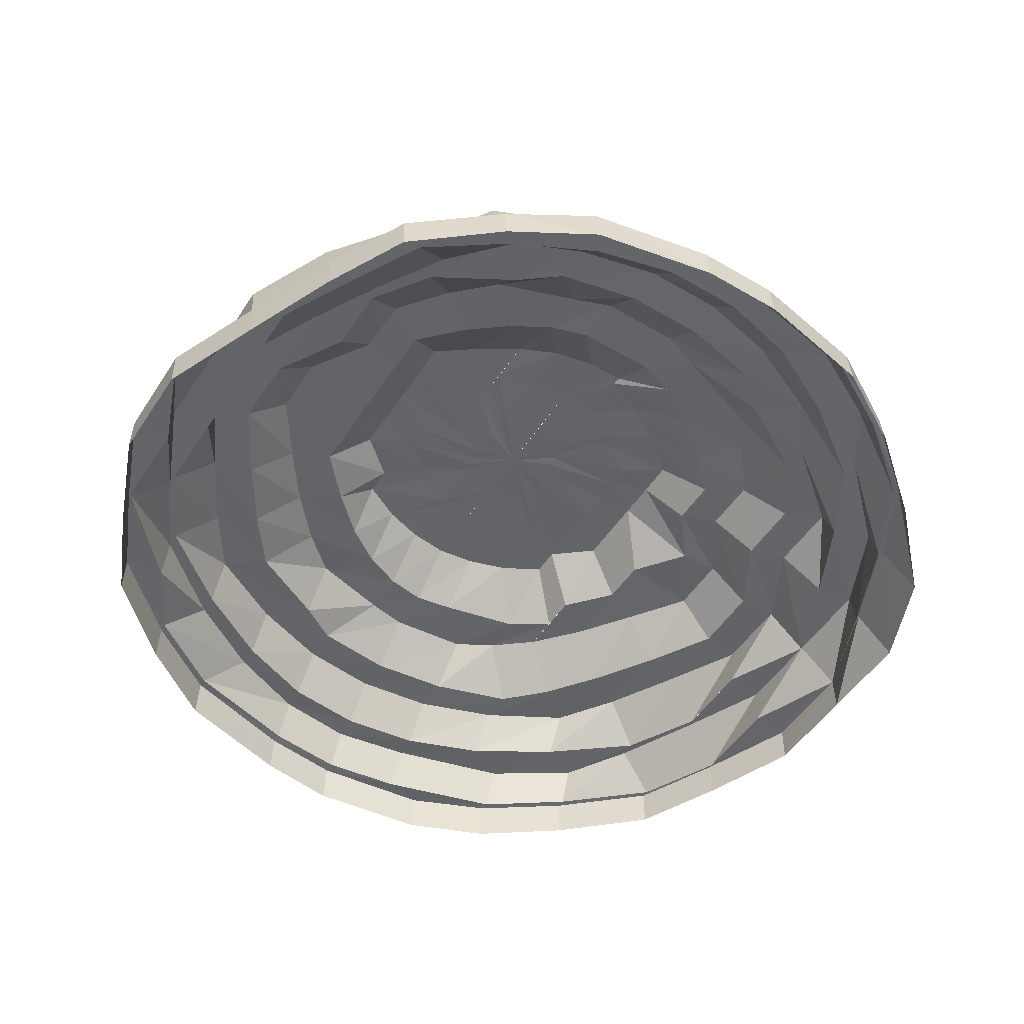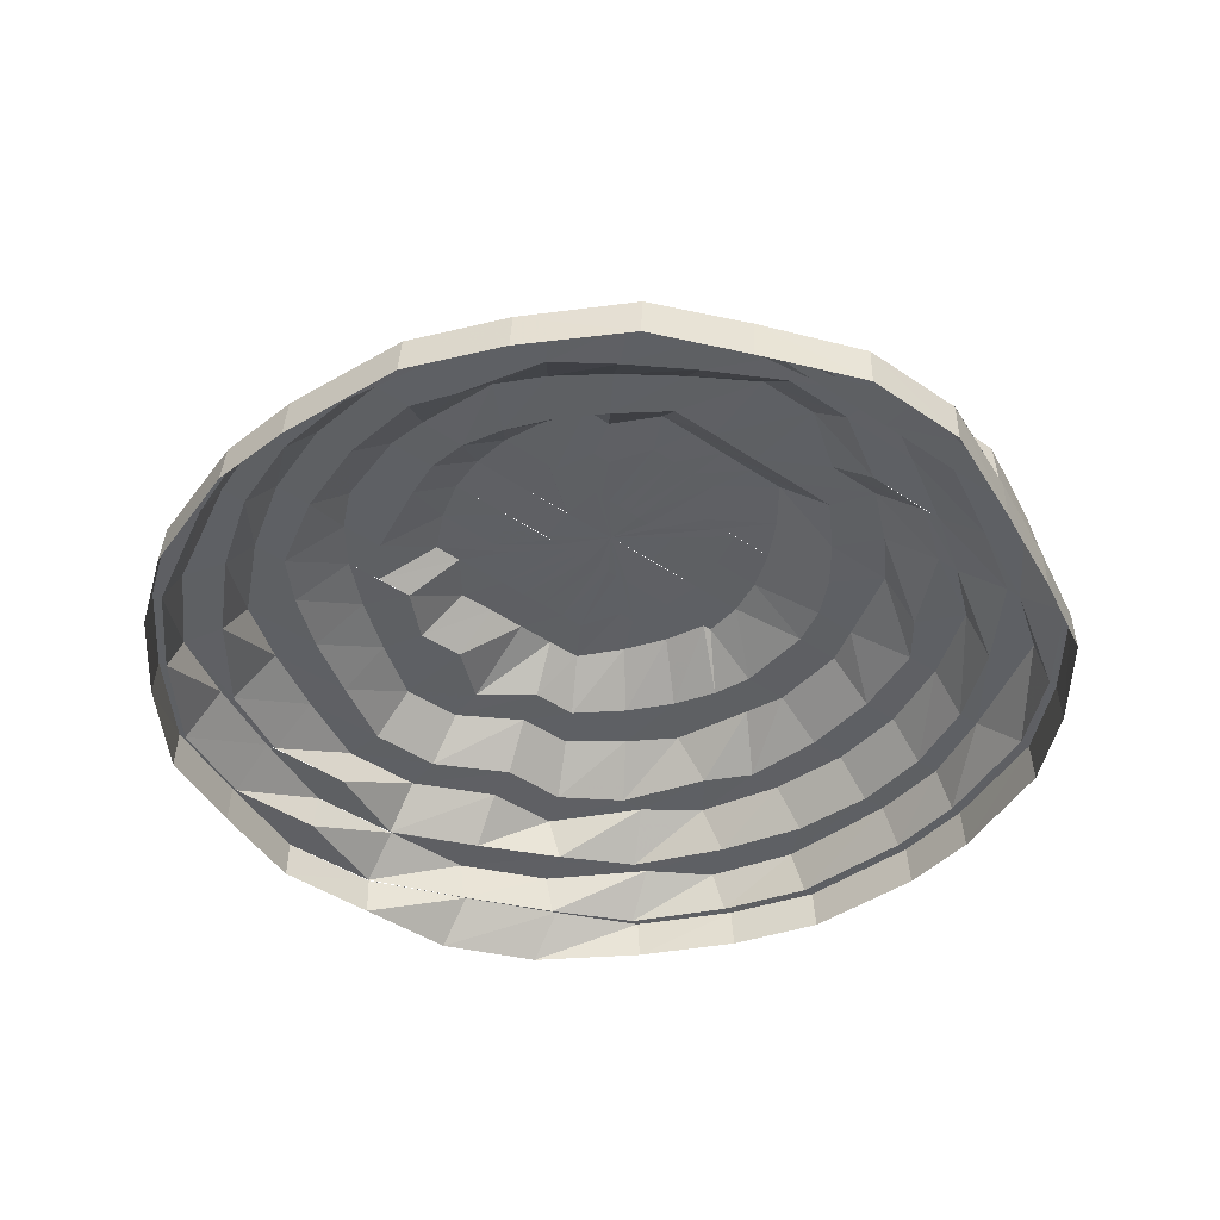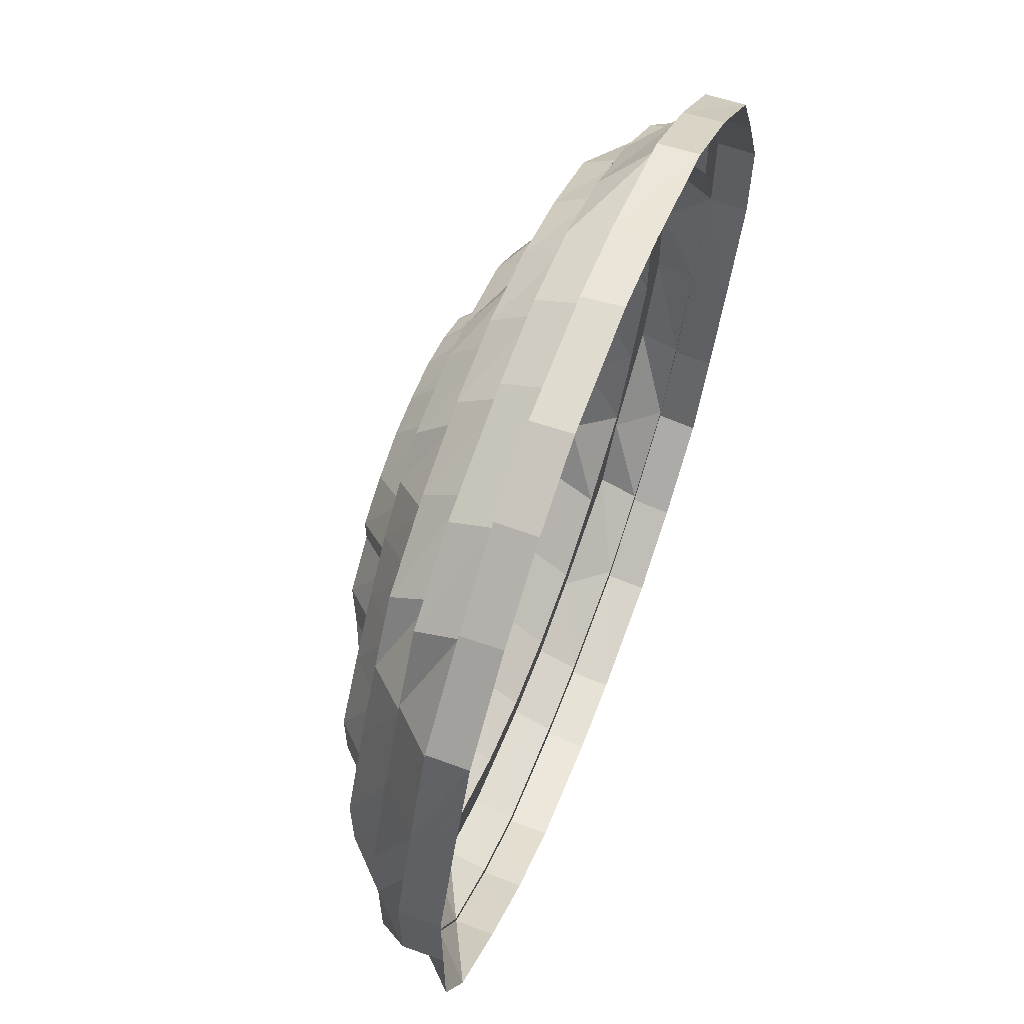
<metadata>
{"format":"obj","ext":"obj","renderer":"f3d","projection":"perspective","resolution":1024,"background":"white","views":[{"elev":-51.2,"azim":147.6,"up":"+Y"},{"elev":-42.8,"azim":50.9,"up":"+Y"},{"elev":62.8,"azim":-69.2,"up":"+Z"}]}
</metadata>
<code>
o 28416
v 2248 1883 13.39
v 2248 1883 13.39
v 2248 1883 13.39
v 2248 1883 13.39
v 2248 1883 13.39
v 2248 1883 13.39
v 2248 1883 13.38
v 2248 1883 13.39
v 2248 1883 13.38
v 2248 1883 13.39
v 2248 1883 13.39
v 2248 1883 13.38
v 2248 1883 13.37
v 2248 1883 13.37
v 2248 1883 13.38
v 2248 1883 13.38
v 2248 1883 13.38
v 2248 1883 13.37
v 2248 1883 13.35
v 2248 1883 13.37
v 2248 1883 13.35
v 2248 1883 13.37
v 2248 1883 13.37
v 2248 1883 13.35
v 2248 1883 13.33
v 2248 1883 13.33
v 2248 1883 13.35
v 2248 1883 13.35
v 2248 1883 13.35
v 2248 1883 13.33
v 2248 1883 13.33
v 2248 1883 13.33
v 2248 1883 13.3
v 2248 1883 13.3
v 2248 1883 13.33
v 2248 1883 13.3
v 2248 1883 13.28
v 2248 1883 13.3
v 2248 1883 13.28
v 2248 1883 13.25
v 2248 1883 13.28
v 2248 1883 13.25
v 2248 1883 13.23
v 2248 1883 13.25
v 2248 1883 13.23
v 2248 1883 13.21
v 2248 1883 13.23
v 2248 1883 13.21
v 2248 1883 13.25
v 2248 1883 13.23
v 2248 1883 13.21
v 2248 1883 13.21
v 2248 1883 13.19
v 2248 1883 13.19
v 2248 1883 13.18
v 2248 1883 13.19
v 2248 1883 13.18
v 2248 1883 13.18
v 2248 1883 13.18
v 2248 1883 13.18
v 2248 1883 13.18
v 2248 1883 13.18
v 2248 1883 13.18
v 2248 1883 13.18
v 2248 1883 13.18
v 2248 1883 13.18
v 2248 1883 13.19
v 2248 1883 13.18
v 2248 1883 13.19
v 2248 1883 13.21
v 2248 1883 13.21
v 2248 1883 13.19
v 2248 1883 13.23
v 2248 1883 13.21
v 2248 1883 13.23
v 2248 1883 13.25
v 2248 1883 13.25
v 2248 1883 13.28
v 2248 1883 13.25
v 2248 1883 13.28
v 2248 1883 13.23
v 2248 1883 13.25
v 2248 1883 13.23
v 2248 1883 13.21
v 2248 1883 13.21
v 2248 1883 13.23
v 2248 1883 13.21
v 2248 1883 13.25
v 2248 1883 13.26
v 2248 1883 13.25
v 2248 1883 13.28
v 2248 1883 13.2
v 2248 1883 13.2
v 2248 1883 13.2
v 2248 1883 13.19
v 2248 1883 13.21
v 2248 1883 13.22
v 2248 1883 13.18
v 2248 1883 13.18
v 2248 1883 13.19
v 2248 1883 13.19
v 2248 1883 13.18
v 2248 1883 13.19
v 2248 1883 13.18
v 2248 1883 13.18
v 2248 1883 13.18
v 2248 1883 13.19
v 2248 1883 13.18
v 2248 1883 13.18
v 2248 1883 13.19
v 2248 1883 13.19
v 2248 1883 13.18
v 2248 1883 13.18
v 2248 1883 13.2
v 2248 1883 13.2
v 2248 1883 13.2
v 2248 1883 13.19
v 2248 1883 13.21
v 2248 1883 13.21
v 2248 1883 13.23
v 2248 1883 13.23
v 2248 1883 13.26
v 2248 1883 13.23
v 2248 1883 13.28
v 2248 1883 13.25
v 2248 1883 13.25
v 2248 1883 13.28
v 2248 1883 13.28
v 2248 1883 13.28
v 2248 1883 13.28
v 2248 1883 13.3
v 2248 1883 13.3
v 2248 1883 13.28
v 2248 1883 13.3
v 2248 1883 13.3
v 2248 1883 13.28
v 2248 1883 13.26
v 2248 1883 13.26
v 2248 1883 13.25
v 2248 1883 13.23
v 2248 1883 13.32
v 2248 1883 13.21
v 2248 1883 13.23
v 2248 1883 13.32
v 2248 1883 13.3
v 2248 1883 13.28
v 2248 1883 13.28
v 2248 1883 13.28
v 2248 1883 13.26
v 2248 1883 13.23
v 2248 1883 13.26
v 2248 1883 13.32
v 2248 1883 13.32
v 2248 1883 13.3
v 2248 1883 13.34
v 2248 1883 13.34
v 2248 1883 13.32
v 2248 1883 13.33
v 2248 1883 13.34
v 2248 1883 13.31
v 2248 1883 13.34
v 2248 1883 13.35
v 2248 1883 13.36
v 2248 1883 13.33
v 2248 1883 13.3
v 2248 1883 13.32
v 2248 1883 13.3
v 2248 1883 13.33
v 2248 1883 13.3
v 2248 1883 13.28
v 2248 1883 13.3
v 2248 1883 13.3
v 2248 1883 13.28
v 2248 1883 13.35
v 2248 1883 13.35
v 2248 1883 13.36
v 2248 1883 13.37
v 2248 1883 13.37
v 2248 1883 13.37
v 2248 1883 13.37
v 2248 1883 13.36
v 2248 1883 13.38
v 2248 1883 13.37
v 2248 1883 13.35
v 2248 1883 13.36
v 2248 1883 13.37
v 2248 1883 13.36
v 2248 1883 13.35
v 2248 1883 13.34
v 2248 1883 13.34
v 2248 1883 13.35
v 2248 1883 13.32
v 2248 1883 13.35
v 2248 1883 13.33
v 2248 1883 13.34
v 2248 1883 13.34
v 2248 1883 13.32
v 2248 1883 13.3
v 2248 1883 13.34
v 2248 1883 13.33
v 2248 1883 13.28
v 2248 1883 13.3
v 2248 1883 13.32
v 2248 1883 13.31
v 2248 1883 13.32
v 2248 1883 13.31
v 2248 1883 13.33
v 2248 1883 13.31
v 2248 1883 13.3
v 2248 1883 13.32
v 2248 1883 13.34
v 2248 1883 13.33
v 2248 1883 13.36
v 2248 1883 13.35
v 2248 1883 13.37
v 2248 1883 13.34
v 2248 1883 13.38
v 2248 1883 13.36
v 2248 1883 13.38
v 2248 1883 13.38
v 2248 1883 13.39
v 2248 1883 13.38
v 2248 1883 13.38
v 2248 1883 13.39
v 2248 1883 13.39
v 2248 1883 13.39
v 2248 1883 13.39
v 2248 1883 13.38
v 2248 1883 13.39
v 2248 1883 13.39
v 2248 1883 13.37
v 2248 1883 13.37
v 2248 1883 13.38
v 2248 1883 13.38
v 2248 1883 13.36
v 2248 1883 13.36
v 2248 1883 13.35
v 2248 1883 13.34
v 2248 1883 13.34
v 2248 1883 13.34
v 2248 1883 13.33
v 2248 1883 13.32
v 2248 1883 13.32
v 2248 1883 13.31
v 2248 1883 13.31
v 2248 1883 13.31
v 2248 1883 13.32
v 2248 1883 13.3
v 2248 1883 13.3
v 2248 1883 13.3
v 2248 1883 13.32
v 2248 1883 13.34
v 2248 1883 13.3
v 2248 1883 13.28
v 2248 1883 13.3
v 2248 1883 13.32
v 2248 1883 13.28
v 2248 1883 13.37
v 2248 1883 13.37
v 2248 1883 13.35
v 2248 1883 13.35
v 2248 1883 13.33
v 2248 1883 13.33
v 2248 1883 13.3
v 2248 1883 13.3
v 2248 1883 13.3
v 2248 1883 13.28
v 2248 1883 13.28
v 2248 1883 13.28
v 2248 1883 13.28
v 2248 1883 13.3
v 2248 1883 13.26
v 2248 1883 13.26
v 2248 1883 13.24
v 2248 1883 13.26
v 2248 1883 13.26
v 2248 1883 13.24
v 2248 1883 13.24
v 2248 1883 13.26
v 2248 1883 13.26
v 2248 1883 13.28
v 2248 1883 13.3
v 2248 1883 13.25
v 2248 1883 13.27
v 2248 1883 13.25
v 2248 1883 13.28
v 2248 1883 13.23
v 2248 1883 13.24
v 2248 1883 13.22
v 2248 1883 13.24
v 2248 1883 13.23
v 2248 1883 13.26
v 2248 1883 13.21
v 2248 1883 13.23
v 2248 1883 13.23
v 2248 1883 13.25
v 2248 1883 13.21
v 2248 1883 13.22
v 2248 1883 13.2
v 2248 1883 13.21
v 2248 1883 13.23
v 2248 1883 13.22
v 2248 1883 13.2
v 2248 1883 13.21
v 2248 1883 13.22
v 2248 1883 13.2
v 2248 1883 13.21
v 2248 1883 13.22
v 2248 1883 13.2
v 2248 1883 13.21
v 2248 1883 13.22
v 2248 1883 13.21
v 2248 1883 13.22
v 2248 1883 13.23
v 2248 1883 13.23
v 2248 1883 13.23
v 2248 1883 13.24
v 2248 1883 13.24
v 2248 1883 13.25
v 2248 1883 13.22
v 2248 1883 13.25
v 2248 1883 13.25
v 2248 1883 13.22
v 2248 1883 13.24
v 2248 1883 13.27
v 2248 1883 13.21
v 2248 1883 13.24
v 2248 1883 13.26
v 2248 1883 13.28
v 2248 1883 13.26
v 2248 1883 13.28
v 2248 1883 13.28
v 2248 1883 13.26
v 2248 1883 13.3
v 2248 1883 13.3
v 2248 1883 13.28
v 2248 1883 13.3
v 2248 1883 13.31
v 2248 1883 13.28
v 2248 1883 13.29
v 2248 1883 13.31
v 2248 1883 13.32
v 2248 1883 13.33
v 2248 1883 13.32
v 2248 1883 13.32
v 2248 1883 13.31
v 2248 1883 13.31
v 2248 1883 13.32
v 2248 1883 13.31
v 2248 1883 13.31
v 2248 1883 13.3
v 2248 1883 13.3
v 2248 1883 13.3
v 2248 1883 13.28
v 2248 1883 13.3
v 2248 1883 13.31
v 2248 1883 13.3
v 2248 1883 13.3
v 2248 1883 13.3
v 2248 1883 13.29
v 2248 1883 13.3
v 2248 1883 13.29
v 2248 1883 13.29
v 2248 1883 13.29
v 2248 1883 13.28
v 2248 1883 13.27
v 2248 1883 13.29
v 2248 1883 13.28
v 2248 1883 13.27
v 2248 1883 13.26
v 2248 1883 13.28
v 2248 1883 13.28
v 2248 1883 13.26
v 2248 1883 13.28
v 2248 1883 13.27
v 2248 1883 13.26
v 2248 1883 13.28
v 2248 1883 13.26
v 2248 1883 13.25
v 2248 1883 13.27
v 2248 1883 13.26
v 2248 1883 13.24
v 2248 1883 13.23
v 2248 1883 13.27
v 2248 1883 13.26
v 2248 1883 13.27
v 2248 1883 13.26
v 2248 1883 13.24
v 2248 1883 13.23
v 2248 1883 13.24
v 2248 1883 13.23
v 2248 1883 13.24
v 2248 1883 13.24
v 2248 1883 13.26
v 2248 1883 13.27
v 2248 1883 13.25
v 2248 1883 13.25
v 2248 1883 13.27
v 2248 1883 13.26
v 2248 1883 13.26
v 2248 1883 13.26
v 2248 1883 13.27
v 2248 1883 13.26
v 2248 1883 13.26
v 2248 1883 13.27
v 2248 1883 13.27
v 2248 1883 13.27
v 2248 1883 13.27
v 2248 1883 13.28
v 2248 1883 13.28
v 2248 1883 13.28
v 2248 1883 13.28
v 2248 1883 13.29
v 2248 1883 13.28
v 2248 1883 13.28
v 2248 1883 13.29
v 2248 1883 13.28
v 2248 1883 13.29
v 2248 1883 13.3
v 2248 1883 13.29
v 2248 1883 13.3
v 2248 1883 13.31
v 2248 1883 13.3
v 2248 1883 13.29
v 2248 1883 13.29
v 2248 1883 13.3
v 2248 1883 13.28
f 1 2 3
f 4 2 5
f 6 1 4
f 2 7 8
f 5 7 9
f 10 1 11
f 12 10 6
f 9 13 14
f 7 13 15
f 16 10 17
f 18 16 12
f 13 19 20
f 14 19 21
f 22 16 23
f 24 22 18
f 21 25 26
f 19 25 27
f 28 22 29
f 30 28 24
f 31 28 32
f 33 31 30
f 25 34 35
f 26 34 36
f 34 37 38
f 36 37 39
f 37 40 41
f 39 40 42
f 40 43 44
f 42 43 45
f 43 46 47
f 45 46 48
f 49 47 50
f 50 51 52
f 46 53 51
f 48 53 54
f 53 55 56
f 54 55 57
f 55 58 59
f 57 58 60
f 58 61 62
f 60 61 63
f 61 64 65
f 63 64 66
f 64 67 68
f 66 67 69
f 69 70 71
f 67 70 72
f 70 73 74
f 74 73 75
f 73 76 75
f 75 76 77
f 76 78 77
f 79 78 80
f 81 77 82
f 75 77 83
f 74 75 84
f 84 75 83
f 85 83 86
f 84 83 87
f 86 88 89
f 90 91 88
f 92 74 84
f 93 84 87
f 92 84 93
f 93 87 94
f 95 96 92
f 94 87 97
f 98 95 99
f 99 72 92
f 100 92 93
f 99 92 100
f 101 93 94
f 100 93 101
f 102 99 100
f 103 100 101
f 102 100 103
f 104 99 102
f 104 68 99
f 105 98 104
f 106 104 102
f 107 102 103
f 106 102 107
f 108 104 106
f 108 65 104
f 109 105 108
f 110 108 106
f 111 106 107
f 110 106 111
f 112 108 110
f 112 62 108
f 113 109 112
f 114 112 110
f 115 110 111
f 114 110 115
f 116 112 114
f 116 59 112
f 117 113 116
f 118 117 119
f 119 56 116
f 120 118 121
f 122 121 123
f 124 125 122
f 126 120 125
f 127 126 128
f 129 44 125
f 129 125 130
f 131 129 130
f 132 133 131
f 131 130 134
f 135 130 136
f 136 137 138
f 139 140 137
f 141 131 134
f 140 142 143
f 144 134 145
f 145 146 147
f 148 149 146
f 149 150 151
f 141 134 152
f 153 154 141
f 155 141 152
f 156 141 155
f 156 157 141
f 155 152 158
f 159 157 156
f 158 152 160
f 161 155 158
f 162 156 155
f 162 155 161
f 163 156 162
f 163 159 156
f 159 164 157
f 164 165 157
f 164 38 165
f 166 165 167
f 168 169 164
f 169 170 171
f 172 170 173
f 174 164 159
f 174 35 164
f 175 168 174
f 176 174 159
f 176 159 163
f 177 174 176
f 177 27 174
f 178 175 177
f 179 177 176
f 180 176 163
f 179 176 180
f 180 163 181
f 181 163 162
f 182 179 180
f 183 180 181
f 182 180 183
f 181 162 184
f 184 162 161
f 183 181 185
f 185 181 184
f 186 182 183
f 187 183 185
f 186 183 187
f 185 184 188
f 184 161 189
f 188 184 189
f 189 161 190
f 161 158 190
f 187 185 191
f 191 185 188
f 190 158 192
f 193 187 191
f 189 190 194
f 158 160 192
f 188 189 195
f 195 189 194
f 196 188 195
f 191 188 196
f 197 198 160
f 199 191 196
f 193 191 199
f 196 195 200
f 198 201 202
f 199 196 203
f 203 196 200
f 203 200 204
f 205 199 203
f 205 203 206
f 207 199 205
f 207 193 199
f 208 205 206
f 208 206 209
f 210 207 205
f 210 205 208
f 211 193 207
f 212 207 210
f 212 211 207
f 211 213 193
f 213 187 193
f 213 186 187
f 214 213 211
f 215 186 213
f 214 215 213
f 216 211 212
f 216 214 211
f 215 217 186
f 217 182 186
f 218 215 214
f 217 219 182
f 219 179 182
f 220 217 215
f 218 220 215
f 221 219 217
f 220 221 217
f 219 222 179
f 222 177 179
f 222 20 177
f 223 178 222
f 224 222 219
f 221 224 219
f 224 15 222
f 225 223 224
f 226 224 221
f 226 8 224
f 227 225 226
f 228 226 221
f 228 221 220
f 229 226 228
f 229 3 226
f 230 227 229
f 231 228 220
f 231 220 218
f 232 229 228
f 232 228 231
f 233 229 232
f 233 11 229
f 234 230 233
f 235 233 232
f 236 232 231
f 235 232 236
f 236 231 237
f 237 231 218
f 238 235 236
f 239 236 237
f 238 236 239
f 237 218 240
f 240 218 214
f 240 214 216
f 241 237 240
f 239 237 241
f 242 240 216
f 241 240 242
f 242 216 243
f 244 239 241
f 245 241 242
f 244 241 245
f 246 242 243
f 245 242 246
f 247 239 244
f 247 238 239
f 248 244 245
f 249 247 244
f 249 244 248
f 250 247 249
f 251 238 247
f 250 251 247
f 251 252 238
f 253 251 250
f 252 235 238
f 254 253 255
f 256 252 251
f 257 250 249
f 252 258 235
f 258 233 235
f 258 17 233
f 259 234 258
f 260 258 252
f 256 260 252
f 260 23 258
f 261 259 260
f 262 260 256
f 262 29 260
f 263 261 262
f 264 262 256
f 264 256 253
f 265 262 264
f 266 263 265
f 267 264 253
f 267 253 268
f 269 265 264
f 270 265 269
f 270 271 265
f 272 270 269
f 88 270 272
f 272 269 273
f 273 269 267
f 274 272 275
f 273 267 276
f 276 267 268
f 277 273 276
f 278 279 277
f 276 268 280
f 280 268 257
f 281 282 257
f 283 276 280
f 277 276 283
f 280 257 284
f 283 280 285
f 285 280 284
f 284 257 286
f 257 249 286
f 286 249 248
f 287 277 283
f 288 283 285
f 287 283 288
f 289 277 287
f 289 290 277
f 291 292 290
f 97 290 289
f 293 291 97
f 97 294 290
f 295 296 294
f 297 97 289
f 94 97 297
f 297 289 298
f 298 289 287
f 299 94 297
f 101 94 299
f 300 297 298
f 299 297 300
f 298 287 301
f 301 287 288
f 300 298 302
f 302 298 301
f 303 101 299
f 103 101 303
f 304 299 300
f 303 299 304
f 305 300 302
f 304 300 305
f 306 103 303
f 107 103 306
f 307 303 304
f 306 303 307
f 308 304 305
f 307 304 308
f 309 107 306
f 111 107 309
f 310 306 307
f 309 306 310
f 311 307 308
f 310 307 311
f 312 111 309
f 115 111 312
f 313 309 310
f 312 309 313
f 314 310 311
f 313 310 314
f 311 308 315
f 316 312 313
f 314 311 317
f 317 311 315
f 318 313 314
f 316 313 318
f 319 314 317
f 318 314 319
f 320 312 316
f 320 115 312
f 321 316 318
f 322 320 316
f 322 316 321
f 323 115 320
f 323 114 115
f 324 320 322
f 324 323 320
f 325 322 321
f 326 114 323
f 326 116 114
f 119 116 326
f 143 119 326
f 327 326 323
f 143 326 327
f 327 323 324
f 151 143 327
f 328 327 324
f 151 327 328
f 329 151 328
f 328 324 330
f 330 322 325
f 329 328 331
f 331 328 330
f 332 333 329
f 334 332 335
f 202 329 331
f 160 335 202
f 331 330 336
f 336 330 325
f 202 331 337
f 337 331 336
f 160 202 338
f 338 202 337
f 192 160 338
f 336 325 339
f 337 336 340
f 340 336 339
f 338 337 341
f 341 337 340
f 192 338 342
f 342 338 341
f 343 192 342
f 190 192 343
f 194 190 343
f 343 342 344
f 194 343 345
f 345 343 344
f 344 342 346
f 342 341 346
f 345 344 347
f 348 194 345
f 195 194 348
f 200 195 348
f 348 345 349
f 349 345 347
f 200 348 350
f 350 348 349
f 204 200 350
f 350 349 351
f 204 350 352
f 351 349 352
f 349 347 352
f 353 204 352
f 353 352 354
f 209 353 354
f 352 347 355
f 352 355 354
f 347 356 355
f 347 344 356
f 344 346 356
f 355 356 357
f 355 357 354
f 356 346 358
f 356 358 357
f 346 359 358
f 346 341 359
f 341 340 359
f 357 358 360
f 357 360 354
f 358 359 361
f 358 361 360
f 359 340 362
f 359 362 361
f 340 339 362
f 360 361 363
f 360 363 354
f 361 362 364
f 361 364 363
f 362 339 365
f 362 365 364
f 339 366 365
f 339 325 366
f 325 321 366
f 363 364 367
f 363 367 354
f 364 365 368
f 364 368 367
f 365 366 369
f 365 369 368
f 366 321 370
f 366 370 369
f 321 318 370
f 370 318 319
f 367 368 371
f 367 371 354
f 368 369 372
f 368 372 371
f 369 370 373
f 370 319 373
f 369 373 372
f 371 372 374
f 371 374 354
f 372 373 375
f 372 375 374
f 373 319 376
f 373 376 375
f 319 317 376
f 374 375 377
f 374 377 354
f 375 376 378
f 375 378 377
f 376 317 379
f 376 379 378
f 317 315 379
f 377 378 380
f 377 380 354
f 378 381 380
f 379 315 382
f 379 382 381
f 315 383 382
f 315 308 383
f 308 305 383
f 380 381 384
f 380 384 354
f 381 382 385
f 381 385 384
f 384 385 386
f 384 386 354
f 385 387 386
f 382 388 385
f 382 383 388
f 385 388 387
f 383 305 389
f 383 389 388
f 305 302 389
f 388 390 387
f 388 389 390
f 389 302 391
f 389 391 390
f 302 301 391
f 390 392 387
f 390 391 392
f 391 301 393
f 391 393 392
f 301 288 393
f 387 392 394
f 387 394 395
f 392 393 396
f 392 396 394
f 393 288 397
f 393 397 396
f 288 285 397
f 395 394 398
f 395 398 354
f 394 396 399
f 394 399 398
f 396 397 400
f 396 400 399
f 397 285 401
f 397 401 400
f 285 284 401
f 398 399 402
f 398 402 354
f 399 400 403
f 399 403 402
f 400 401 404
f 400 404 403
f 401 284 405
f 401 405 404
f 284 286 405
f 402 403 406
f 402 406 354
f 403 404 407
f 403 407 406
f 404 405 408
f 404 408 407
f 405 286 409
f 405 409 408
f 286 248 409
f 406 407 410
f 406 410 354
f 407 408 411
f 407 411 410
f 408 409 412
f 408 412 411
f 409 248 413
f 409 413 412
f 248 245 413
f 413 245 246
f 410 411 414
f 410 414 354
f 411 412 415
f 411 415 414
f 412 413 416
f 413 246 416
f 412 416 415
f 414 415 417
f 414 417 354
f 415 416 418
f 415 418 417
f 416 246 419
f 416 419 418
f 246 243 419
f 417 418 420
f 417 420 354
f 418 419 421
f 418 421 420
f 419 243 422
f 419 422 421
f 243 212 422
f 422 212 210
f 422 210 423
f 421 422 423
f 423 210 208
f 420 421 424
f 421 423 424
f 420 424 354
f 423 208 425
f 424 423 425
f 424 425 354
f 425 208 209
f 425 209 354
f 78 426 427
f 427 426 271
f 426 31 271

</code>
